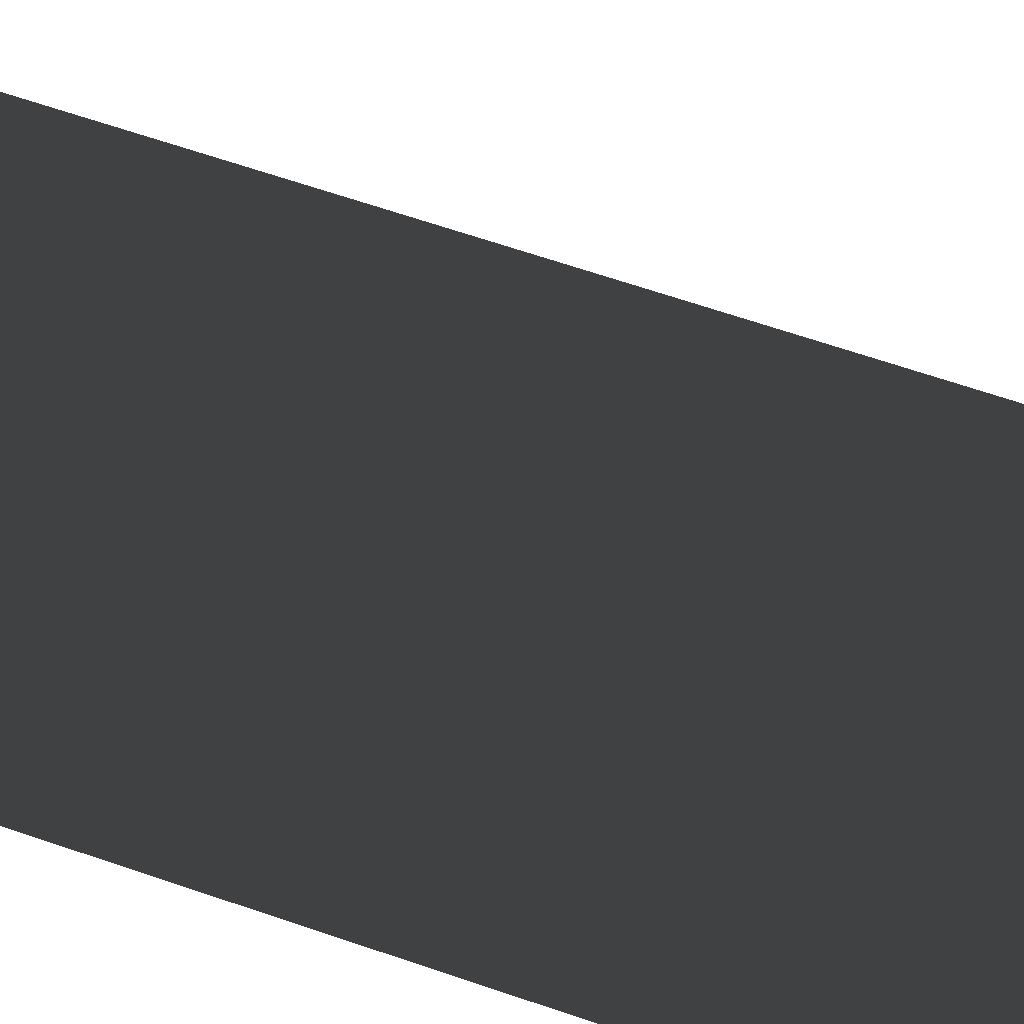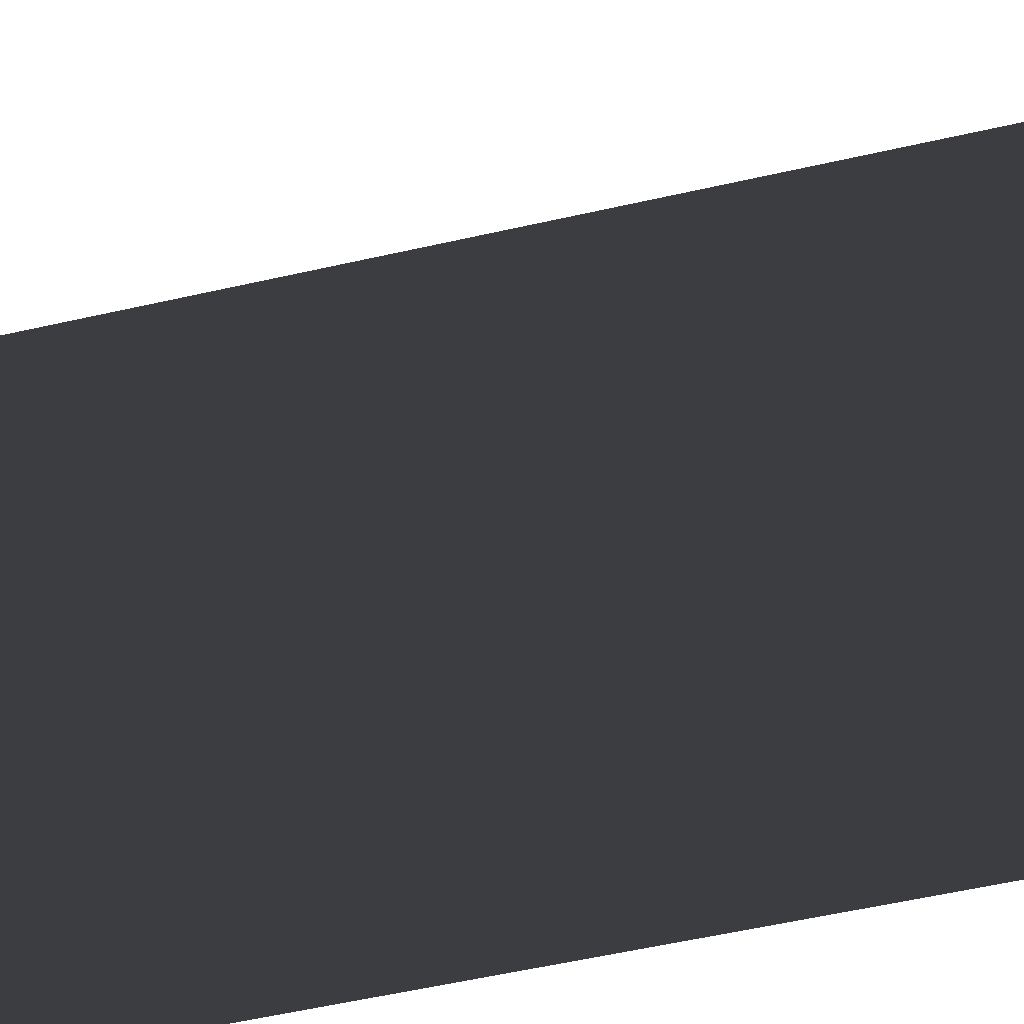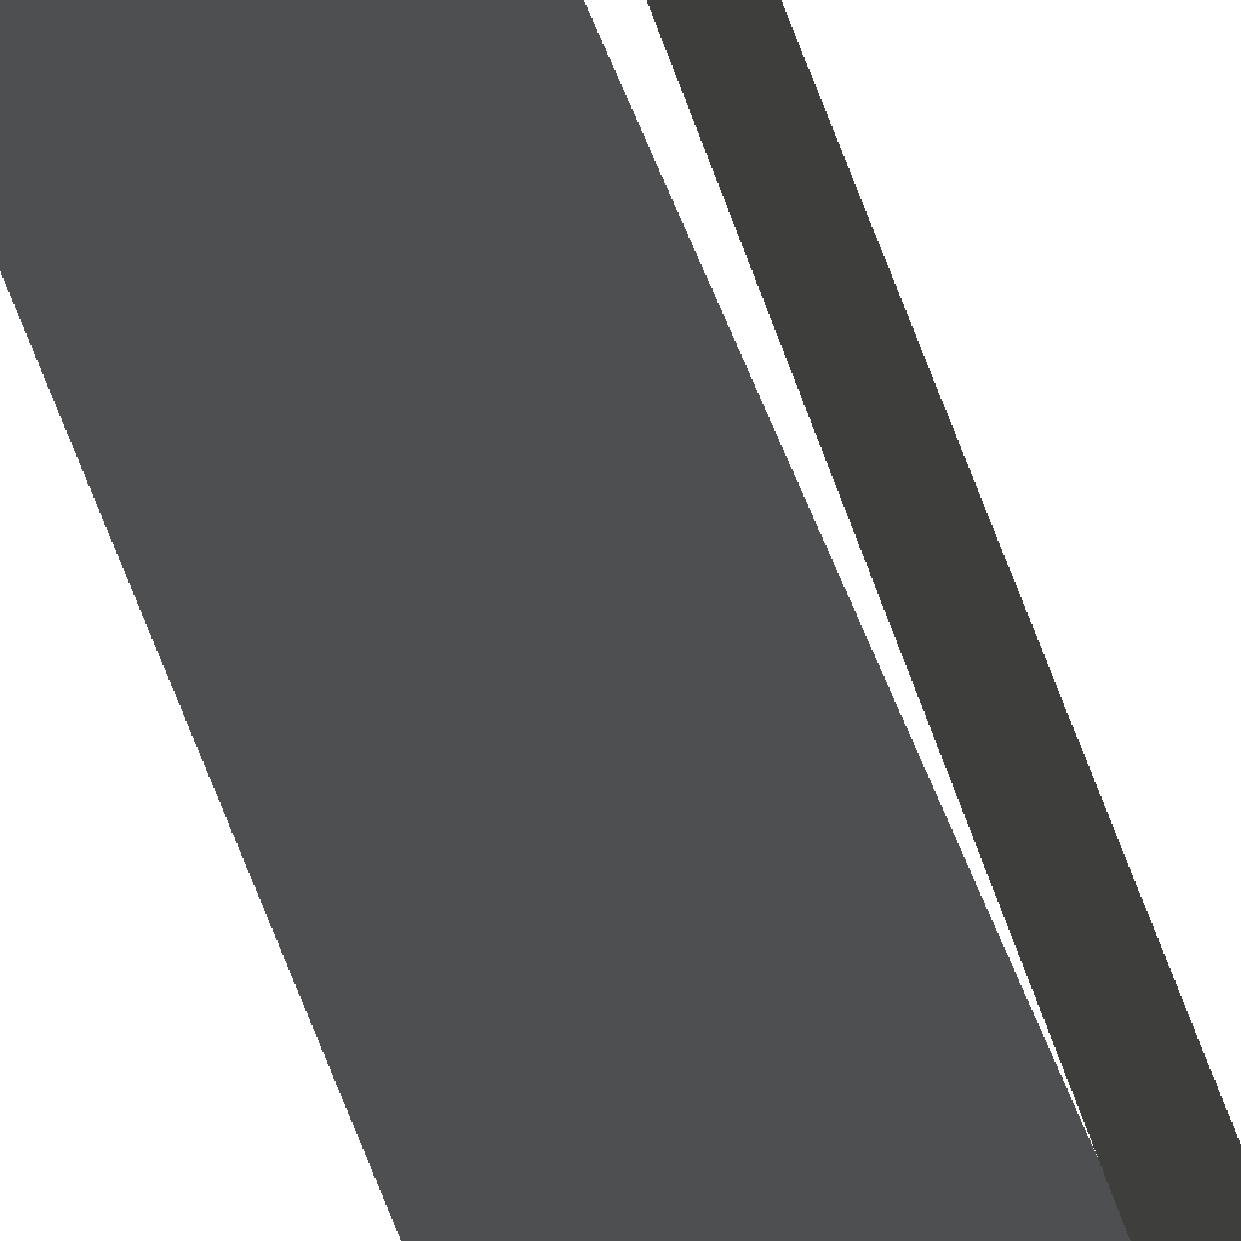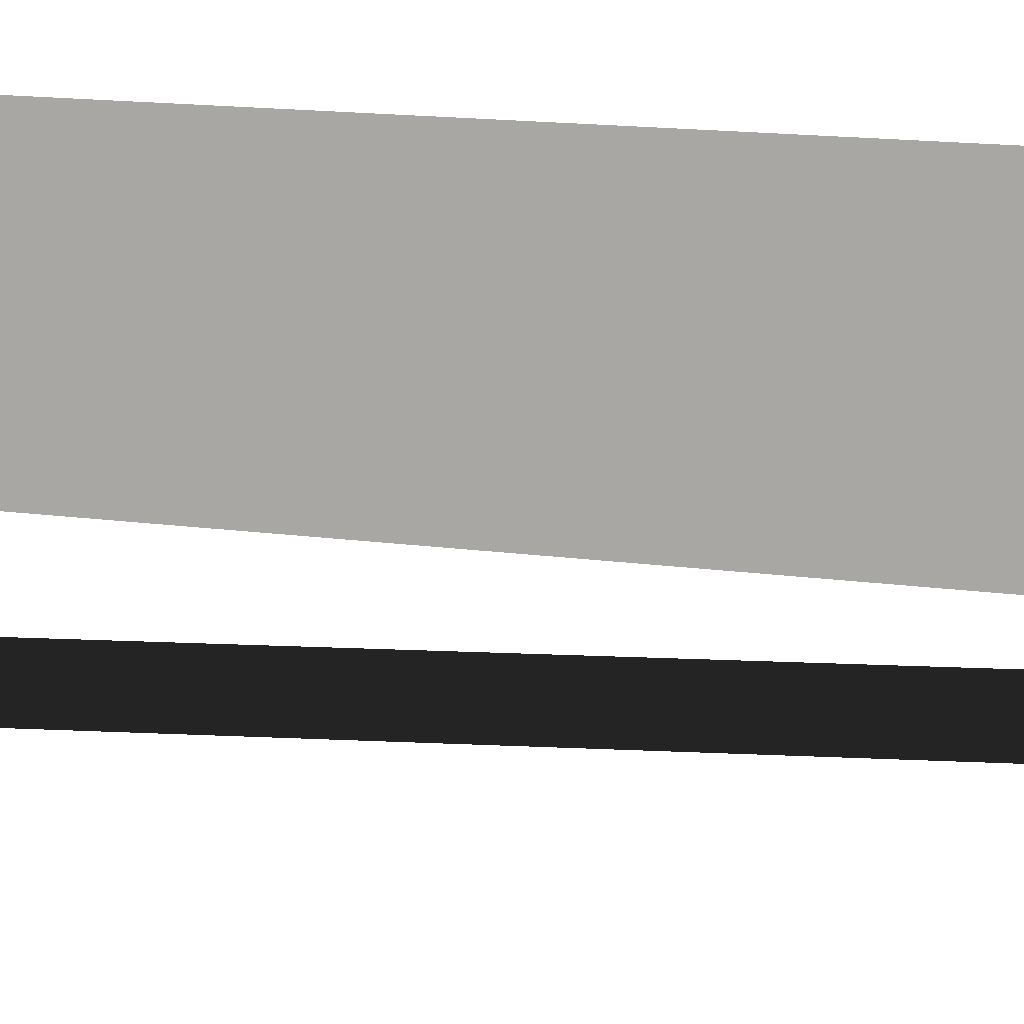
<metadata>
{"format":"obj","ext":"obj","renderer":"f3d","projection":"perspective","resolution":1024,"background":"white","views":[{"elev":-40.2,"azim":64.0,"up":"+Y"},{"elev":-48.1,"azim":105.0,"up":"+Y"},{"elev":54.3,"azim":161.5,"up":"+Y"},{"elev":22.4,"azim":96.5,"up":"+Y"}]}
</metadata>
<code>
g
v  0 0 1.813e+05
v  1 1 1.813e+05
v  1 0 1.814e+05
v  0 1 1.814e+05
g Mesh_1400.rip
f 1 2 3
f 1 4 2
g

</code>
